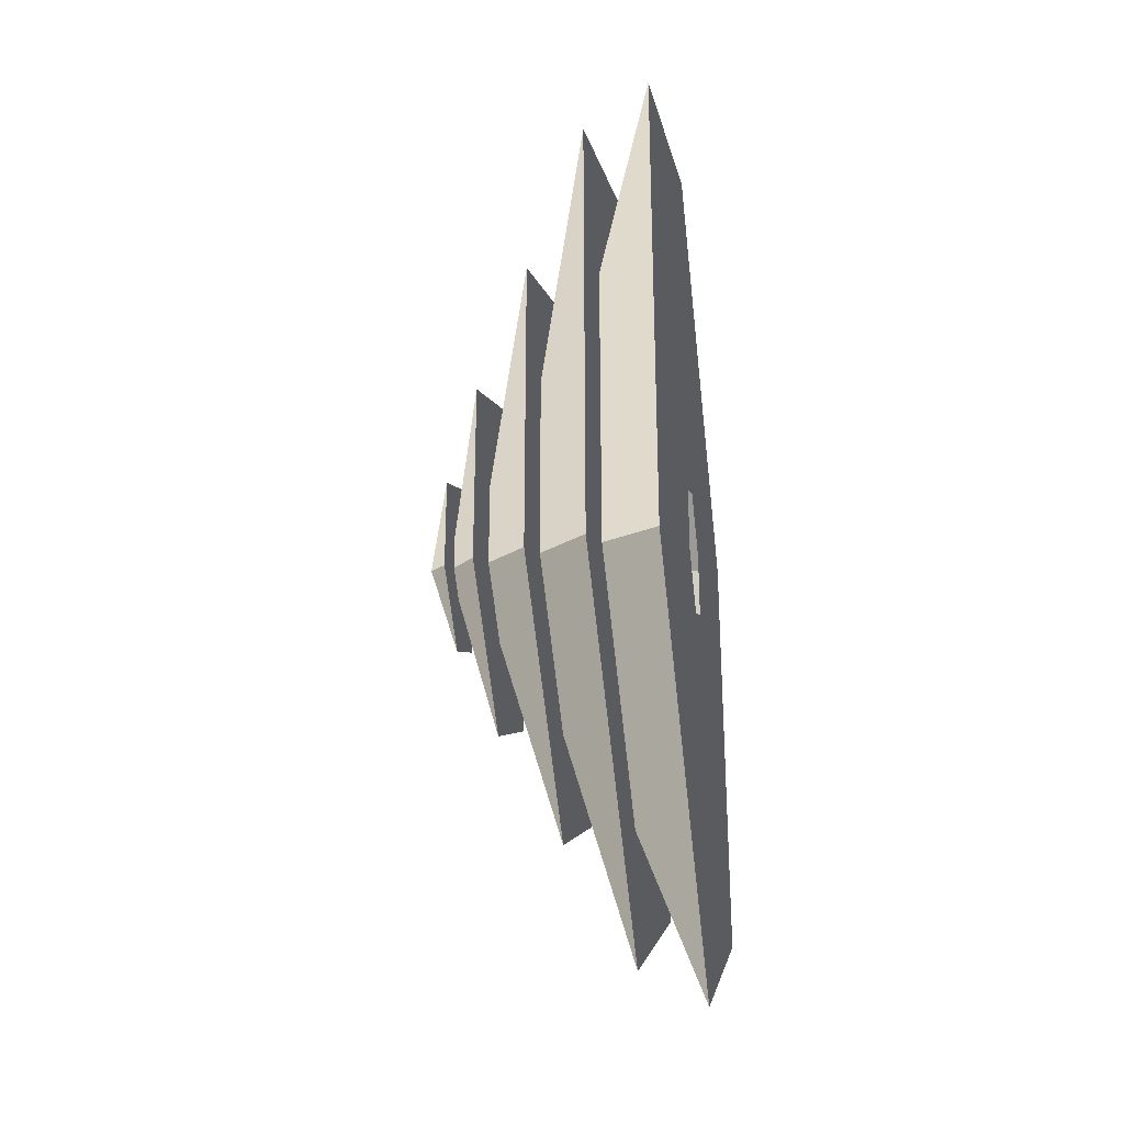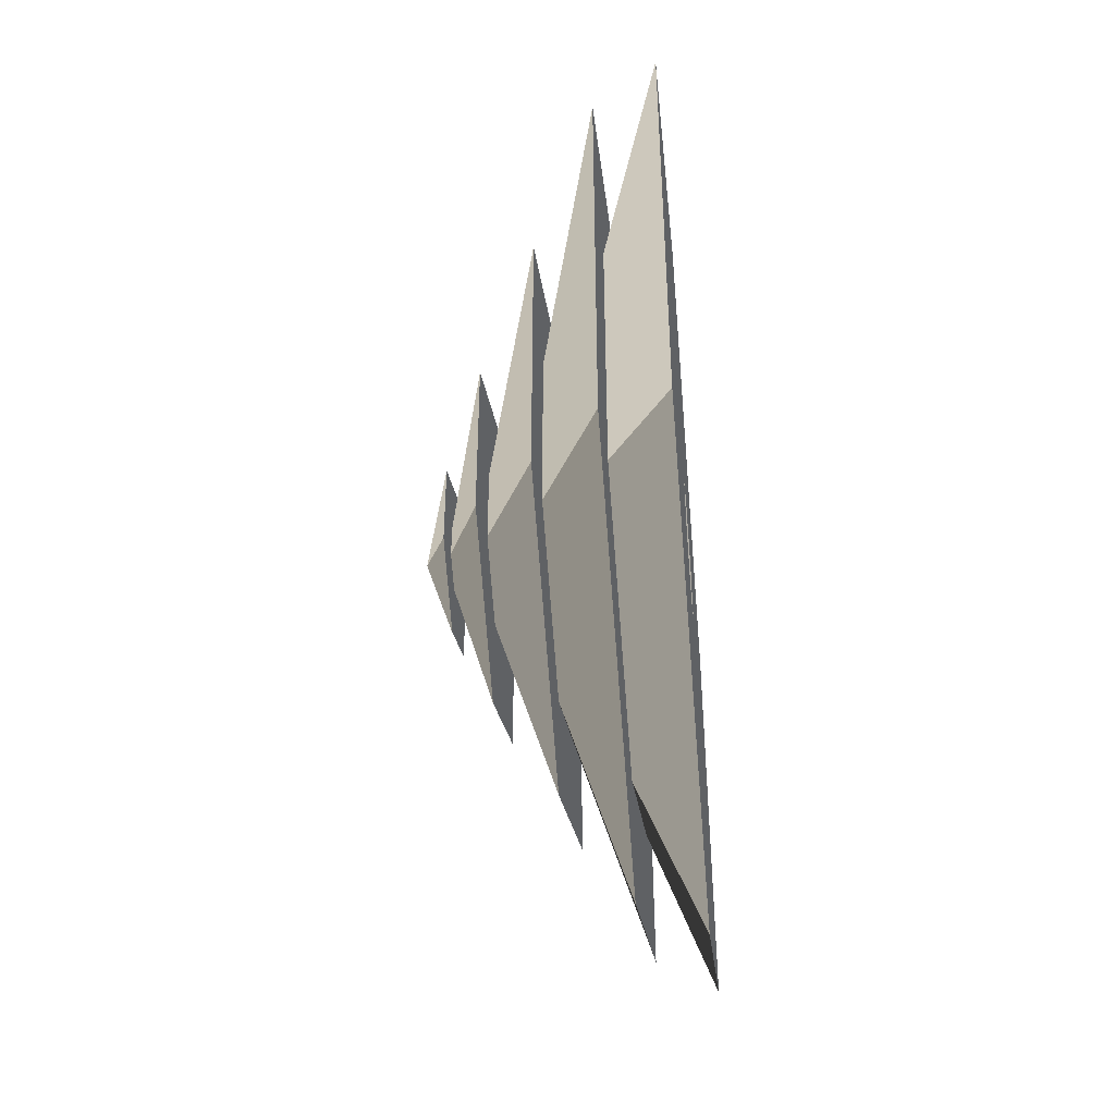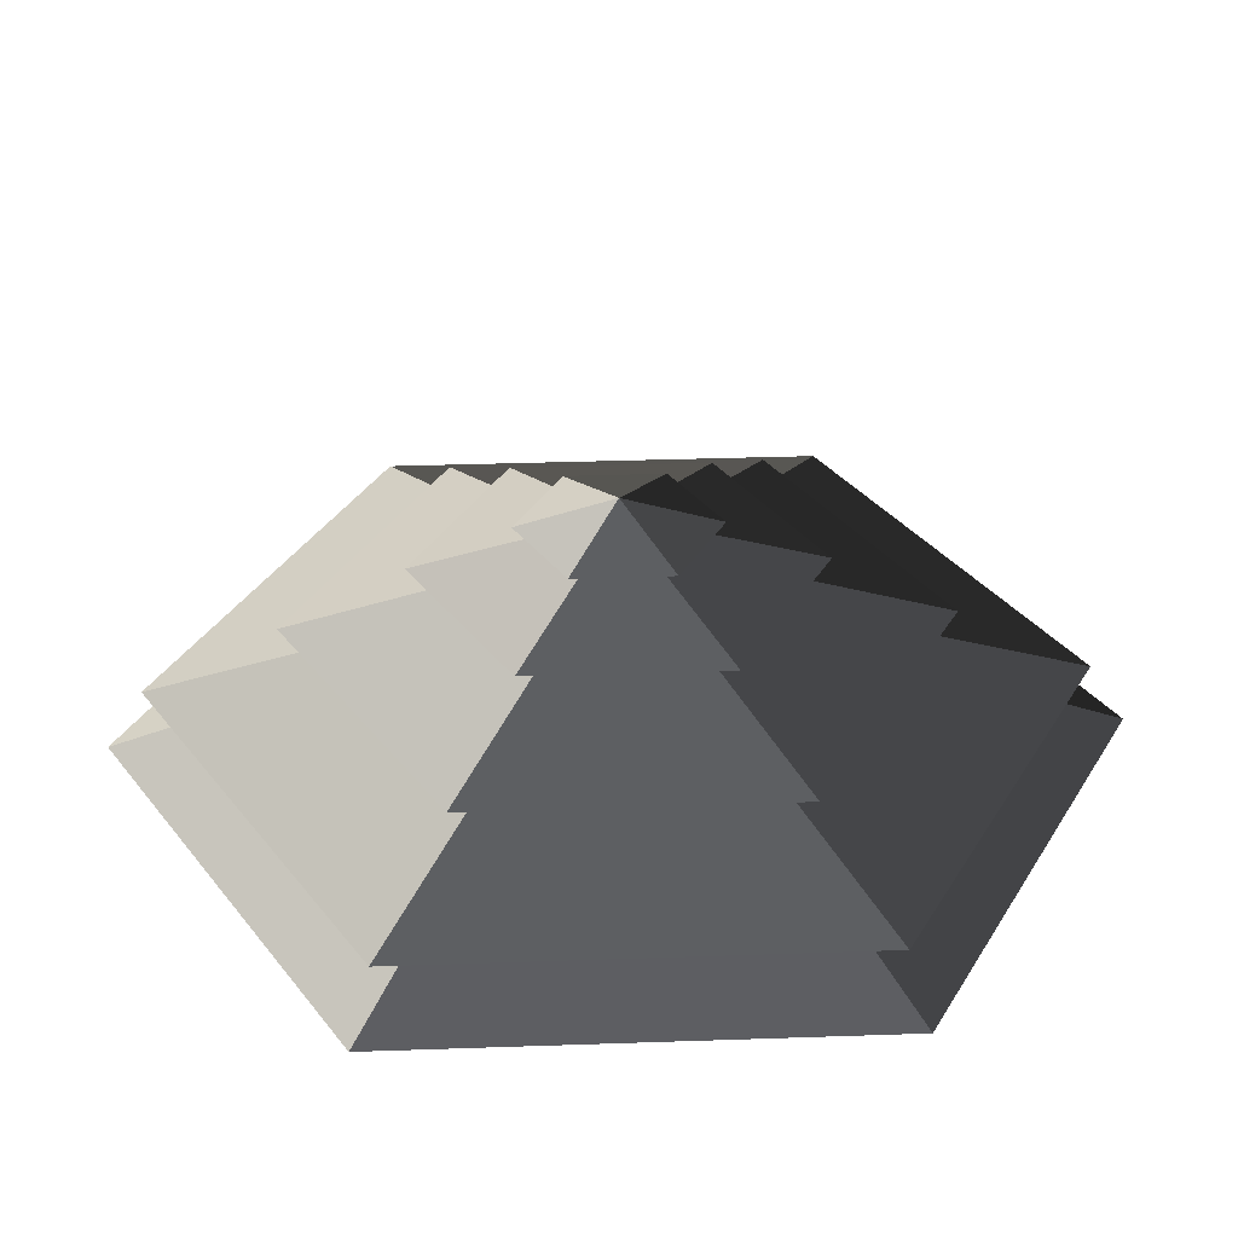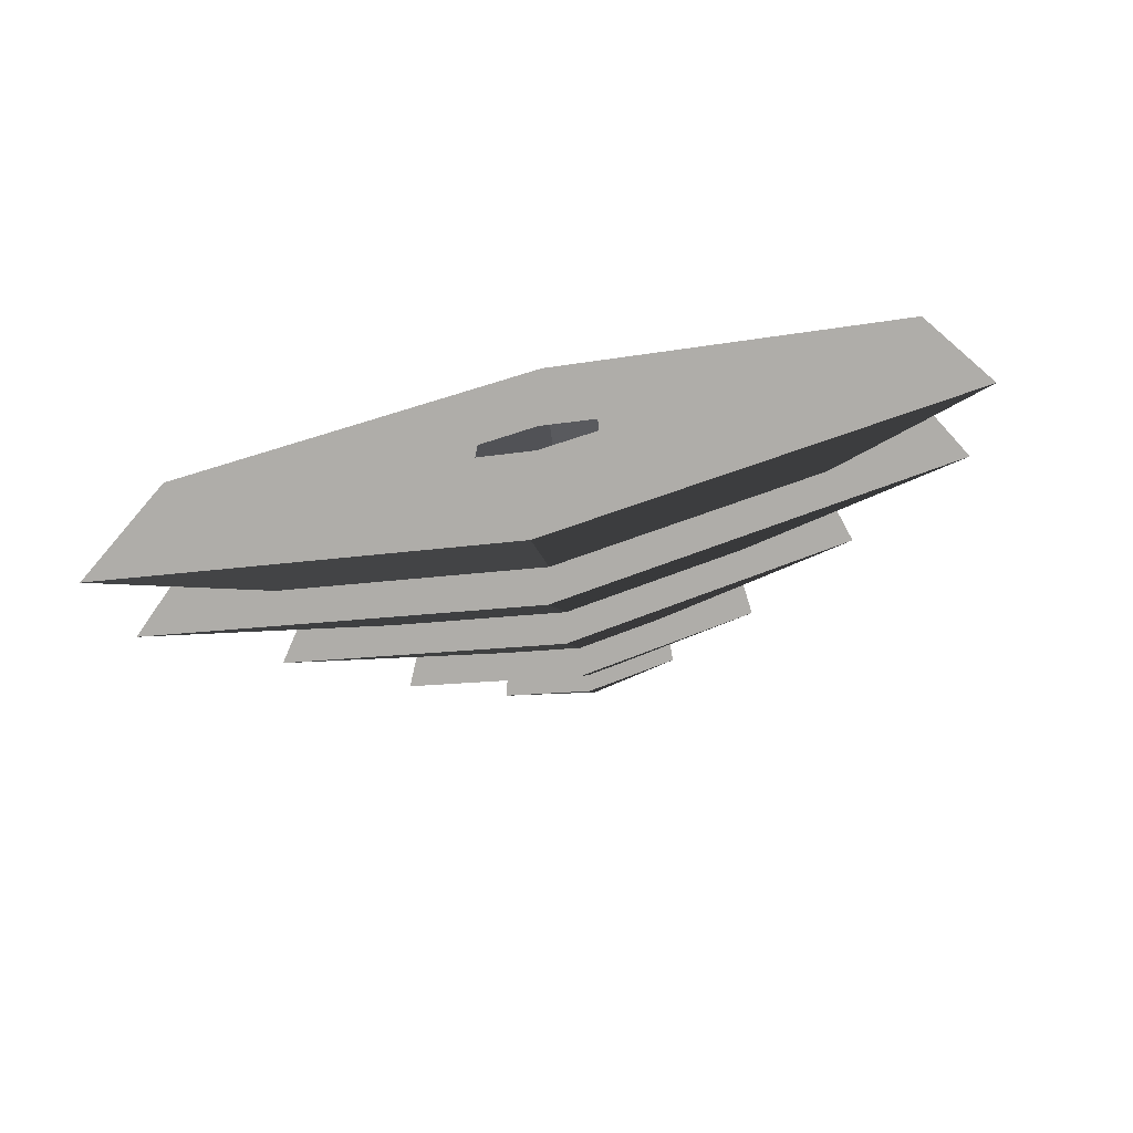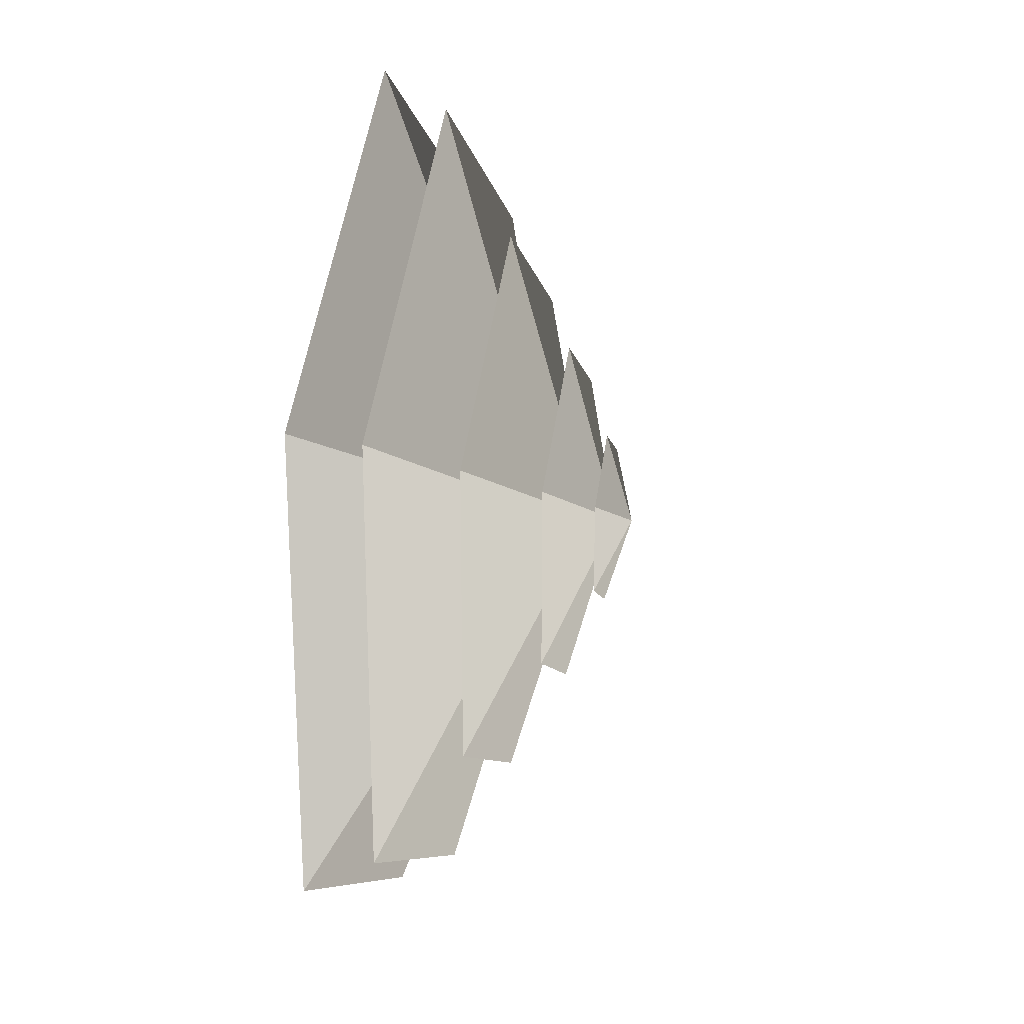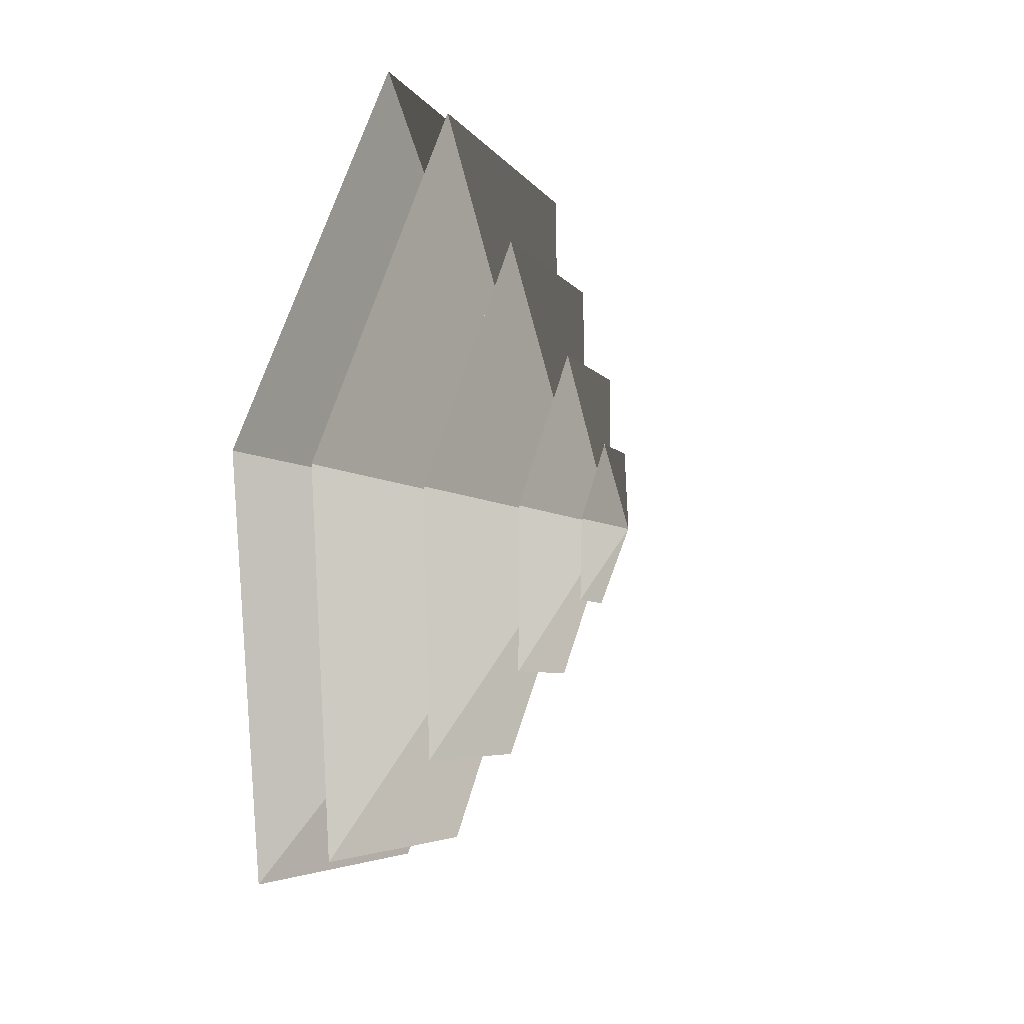
<metadata>
{"format":"obj","ext":"obj","renderer":"f3d","projection":"perspective","resolution":1024,"background":"white","views":[{"elev":-32.6,"azim":97.3,"up":"+Y"},{"elev":-45.9,"azim":95.2,"up":"+Y"},{"elev":35.3,"azim":87.4,"up":"+Z"},{"elev":-77.4,"azim":-167.5,"up":"+Y"},{"elev":23.0,"azim":-79.7,"up":"+Y"},{"elev":26.6,"azim":-72.0,"up":"+Y"}]}
</metadata>
<code>
v -10.39 6 3.994
v -70.82 40.89 3.994
v -70.82 -40.89 3.994
v -10.39 -6 3.994
v 1.009e-05 12 3.994
v -1.354e-05 81.78 3.994
v 10.39 6 3.994
v 70.82 40.89 3.994
v 2.669e-05 -81.78 3.994
v 3.058e-06 -12 3.994
v 70.82 -40.89 3.994
v 10.39 -6 3.994
v -1.354e-05 81.78 3.994
v -1.999e-06 51.36 14.77
v -44.48 25.68 14.77
v -70.82 40.89 3.994
v -44.48 25.68 14.77
v -65.28 37.69 14.77
v -65.28 -37.69 14.77
v -44.48 -25.68 14.77
v -1.999e-06 51.36 14.77
v -1.55e-06 75.38 14.77
v 44.48 25.68 14.77
v 65.28 37.69 14.77
v 1.347e-05 -75.38 14.77
v 1.392e-05 -51.36 14.77
v 65.28 -37.69 14.77
v 44.48 -25.68 14.77
v -70.82 -40.89 3.994
v -44.48 -25.68 14.77
v 1.392e-05 -51.36 14.77
v 2.669e-05 -81.78 3.994
v 70.82 -40.89 3.994
v 44.48 -25.68 14.77
v 44.48 25.68 14.77
v 70.82 40.89 3.994
v -70.82 40.89 3.994
v -44.48 25.68 14.77
v -44.48 -25.68 14.77
v -70.82 -40.89 3.994
v 2.669e-05 -81.78 3.994
v 1.392e-05 -51.36 14.77
v 44.48 -25.68 14.77
v 70.82 -40.89 3.994
v 70.82 40.89 3.994
v 44.48 25.68 14.77
v -1.999e-06 51.36 14.77
v -1.354e-05 81.78 3.994
v -1.55e-06 75.38 14.77
v -2.763e-05 33.42 26.26
v -28.94 16.71 26.26
v -65.28 37.69 14.77
v -28.94 16.71 26.26
v -46.13 26.63 26.26
v -46.13 -26.63 26.26
v -28.94 -16.71 26.26
v -2.763e-05 33.42 26.26
v 6.916e-06 53.27 26.26
v 28.94 16.71 26.26
v 46.13 26.63 26.26
v 3.696e-06 -53.27 26.26
v 3.824e-05 -33.42 26.26
v 46.13 -26.63 26.26
v 28.94 -16.71 26.26
v -65.28 -37.69 14.77
v -28.94 -16.71 26.26
v 3.824e-05 -33.42 26.26
v 1.347e-05 -75.38 14.77
v 65.28 -37.69 14.77
v 28.94 -16.71 26.26
v 28.94 16.71 26.26
v 65.28 37.69 14.77
v -65.28 37.69 14.77
v -28.94 16.71 26.26
v -28.94 -16.71 26.26
v -65.28 -37.69 14.77
v 1.347e-05 -75.38 14.77
v 3.824e-05 -33.42 26.26
v 28.94 -16.71 26.26
v 65.28 -37.69 14.77
v 65.28 37.69 14.77
v 28.94 16.71 26.26
v -2.763e-05 33.42 26.26
v -1.55e-06 75.38 14.77
v -46.13 -26.63 26.26
v -13.19 -7.618 36.94
v 2.873e-05 -15.23 36.94
v 3.696e-06 -53.27 26.26
v 2.873e-05 -15.23 36.94
v -5.711e-06 -32.93 36.94
v 28.51 -16.46 36.94
v 13.19 -7.617 36.94
v -13.19 -7.618 36.94
v -28.51 -16.46 36.94
v 28.51 16.46 36.94
v 13.19 7.617 36.94
v 1.511e-05 32.93 36.94
v 2.331e-05 15.23 36.94
v -28.51 16.46 36.94
v -13.19 7.617 36.94
v 46.13 -26.63 26.26
v 13.19 -7.617 36.94
v 13.19 7.617 36.94
v 46.13 26.63 26.26
v -46.13 26.63 26.26
v -13.19 7.617 36.94
v -13.19 -7.618 36.94
v -46.13 -26.63 26.26
v 3.696e-06 -53.27 26.26
v 2.873e-05 -15.23 36.94
v 13.19 -7.617 36.94
v 46.13 -26.63 26.26
v 46.13 26.63 26.26
v 13.19 7.617 36.94
v 2.331e-05 15.23 36.94
v 6.916e-06 53.27 26.26
v 6.916e-06 53.27 26.26
v 2.331e-05 15.23 36.94
v -13.19 7.617 36.94
v -46.13 26.63 26.26
v 28.51 -16.46 36.94
v 5.388 -3.111 44.08
v 5.388 3.111 44.08
v 28.51 16.46 36.94
v 5.388 3.111 44.08
v 14.22 8.21 44.08
v 2.559e-05 16.42 44.08
v -2.081e-05 6.222 44.08
v -14.22 8.211 44.08
v -5.388 3.111 44.08
v 5.388 -3.111 44.08
v 14.22 -8.211 44.08
v -14.22 -8.211 44.08
v -5.388 -3.111 44.08
v 2.563e-05 -16.42 44.08
v -2.807e-05 -6.222 44.08
v -28.51 16.46 36.94
v -5.388 3.111 44.08
v -5.388 -3.111 44.08
v -28.51 -16.46 36.94
v -5.711e-06 -32.93 36.94
v -2.807e-05 -6.222 44.08
v 5.388 -3.111 44.08
v 28.51 -16.46 36.94
v 28.51 16.46 36.94
v 5.388 3.111 44.08
v -2.081e-05 6.222 44.08
v 1.511e-05 32.93 36.94
v 1.511e-05 32.93 36.94
v -2.081e-05 6.222 44.08
v -5.388 3.111 44.08
v -28.51 16.46 36.94
v -28.51 -16.46 36.94
v -5.388 -3.111 44.08
v -2.807e-05 -6.222 44.08
v -5.711e-06 -32.93 36.94
v -14.22 8.211 44.08
v 4.015e-06 -5.429e-05 48.94
v -14.22 -8.211 44.08
v 2.563e-05 -16.42 44.08
v 4.015e-06 -5.429e-05 48.94
v 14.22 -8.211 44.08
v 14.22 8.21 44.08
v 4.015e-06 -5.429e-05 48.94
v 2.559e-05 16.42 44.08
v 2.559e-05 16.42 44.08
v 4.015e-06 -5.429e-05 48.94
v -14.22 8.211 44.08
v -14.22 -8.211 44.08
v 4.015e-06 -5.429e-05 48.94
v 2.563e-05 -16.42 44.08
v 14.22 -8.211 44.08
v 4.015e-06 -5.429e-05 48.94
v 14.22 8.21 44.08
g Cylinder_141_2303_356
f 1 3 2
f 1 4 3
f 5 1 2
f 5 2 6
f 7 5 6
f 7 6 8
f 4 9 3
f 4 10 9
f 10 11 9
f 10 12 11
f 12 8 11
f 12 7 8
f 13 15 14
f 13 16 15
f 17 19 18
f 17 20 19
f 21 17 18
f 21 18 22
f 23 21 22
f 23 22 24
f 20 25 19
f 20 26 25
f 26 27 25
f 26 28 27
f 28 24 27
f 28 23 24
f 29 31 30
f 29 32 31
f 33 35 34
f 33 36 35
f 37 39 38
f 37 40 39
f 41 43 42
f 41 44 43
f 45 47 46
f 45 48 47
f 49 51 50
f 49 52 51
f 53 55 54
f 53 56 55
f 57 53 54
f 57 54 58
f 59 57 58
f 59 58 60
f 56 61 55
f 56 62 61
f 62 63 61
f 62 64 63
f 64 60 63
f 64 59 60
f 65 67 66
f 65 68 67
f 69 71 70
f 69 72 71
f 73 75 74
f 73 76 75
f 77 79 78
f 77 80 79
f 81 83 82
f 81 84 83
f 85 87 86
f 85 88 87
f 89 91 90
f 89 92 91
f 93 89 90
f 93 90 94
f 92 95 91
f 92 96 95
f 96 97 95
f 96 98 97
f 98 99 97
f 98 100 99
f 100 94 99
f 100 93 94
f 101 103 102
f 101 104 103
f 105 107 106
f 105 108 107
f 109 111 110
f 109 112 111
f 113 115 114
f 113 116 115
f 117 119 118
f 117 120 119
f 121 123 122
f 121 124 123
f 125 127 126
f 125 128 127
f 128 129 127
f 128 130 129
f 131 125 126
f 131 126 132
f 130 133 129
f 130 134 133
f 134 135 133
f 134 136 135
f 136 132 135
f 136 131 132
f 137 139 138
f 137 140 139
f 141 143 142
f 141 144 143
f 145 147 146
f 145 148 147
f 149 151 150
f 149 152 151
f 153 155 154
f 153 156 155
f 157 159 158
f 160 162 161
f 163 165 164
f 166 168 167
f 169 171 170
f 172 174 173

</code>
